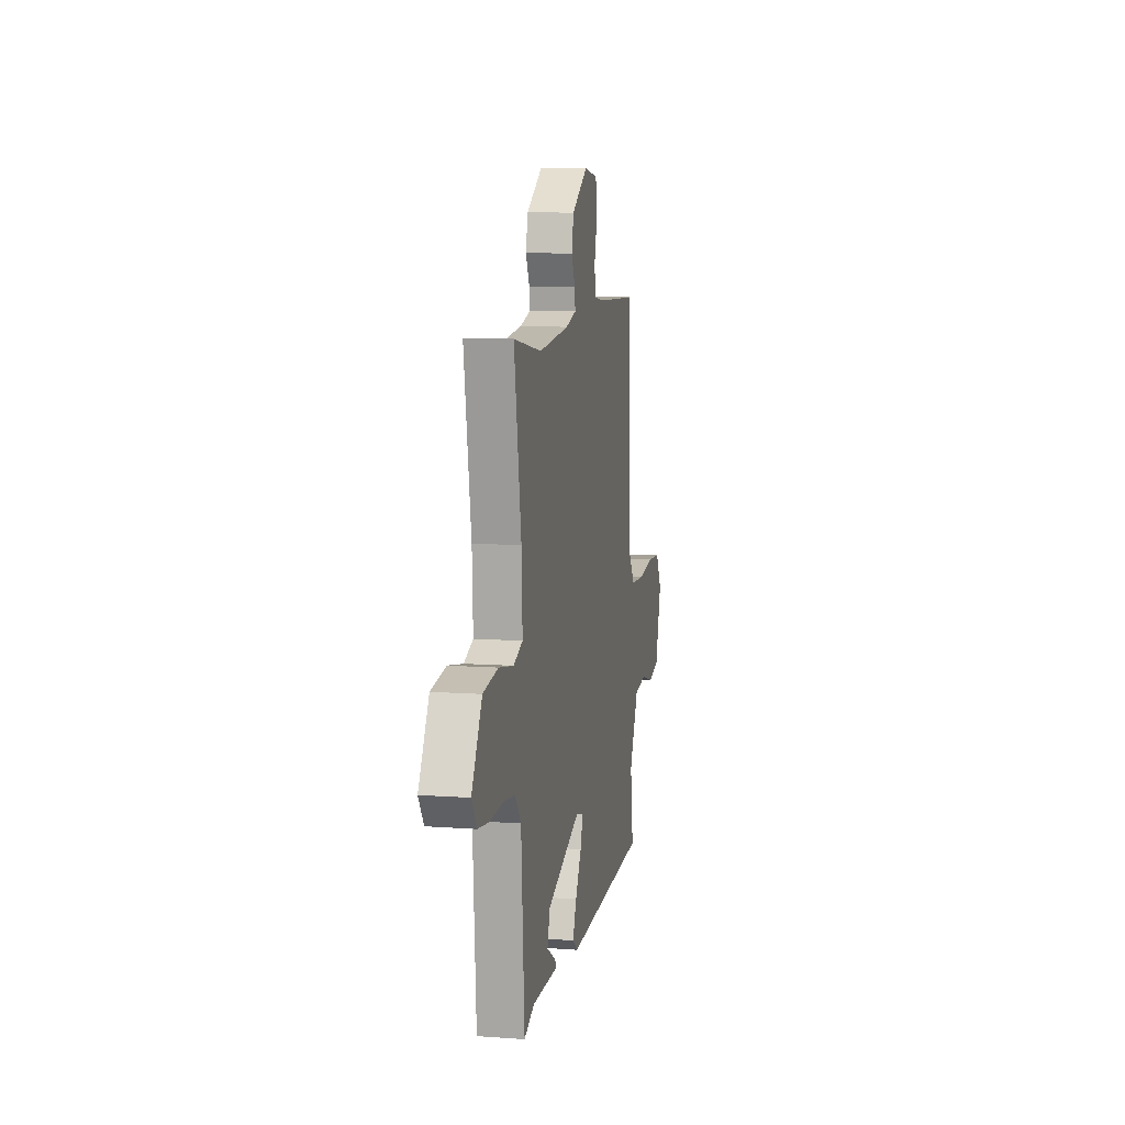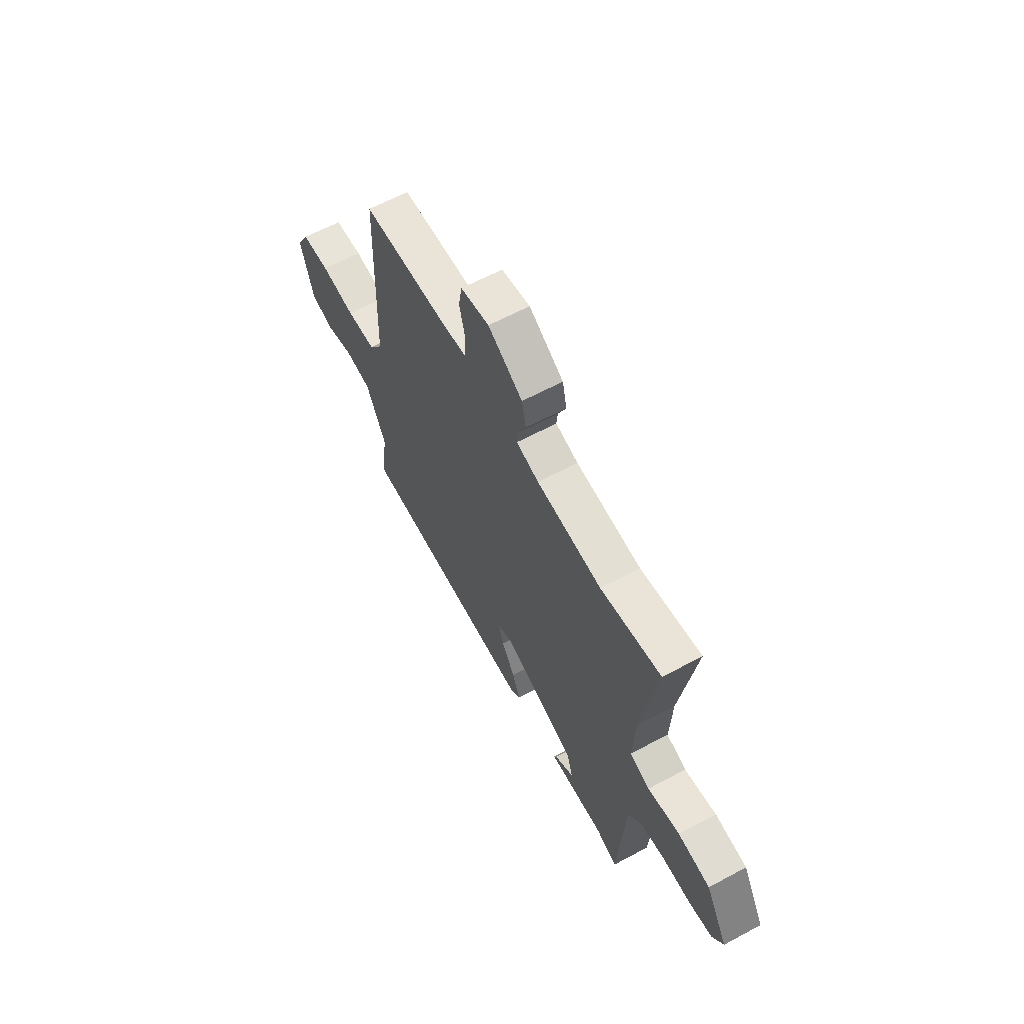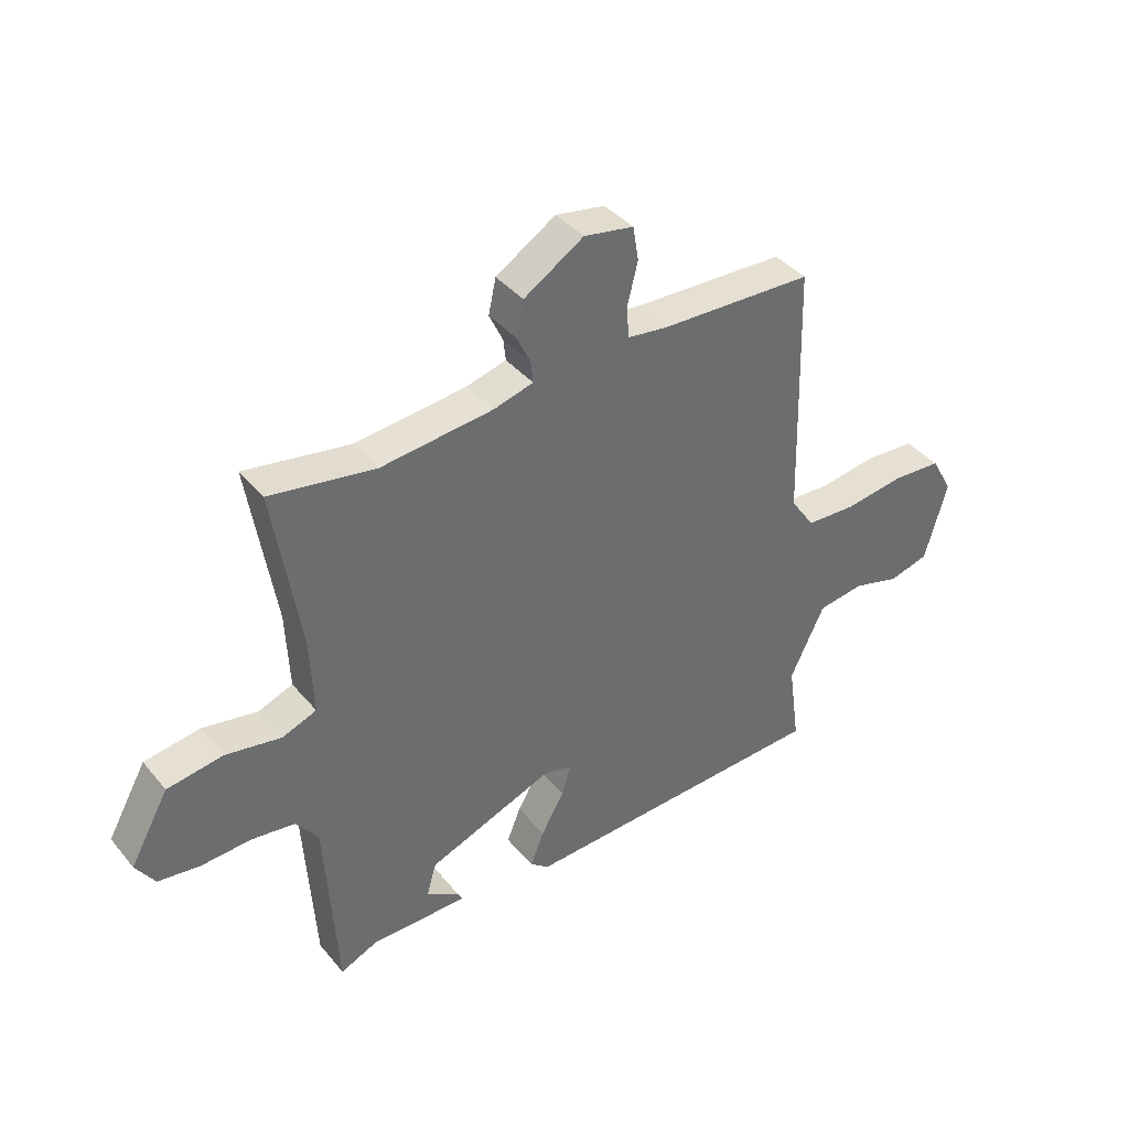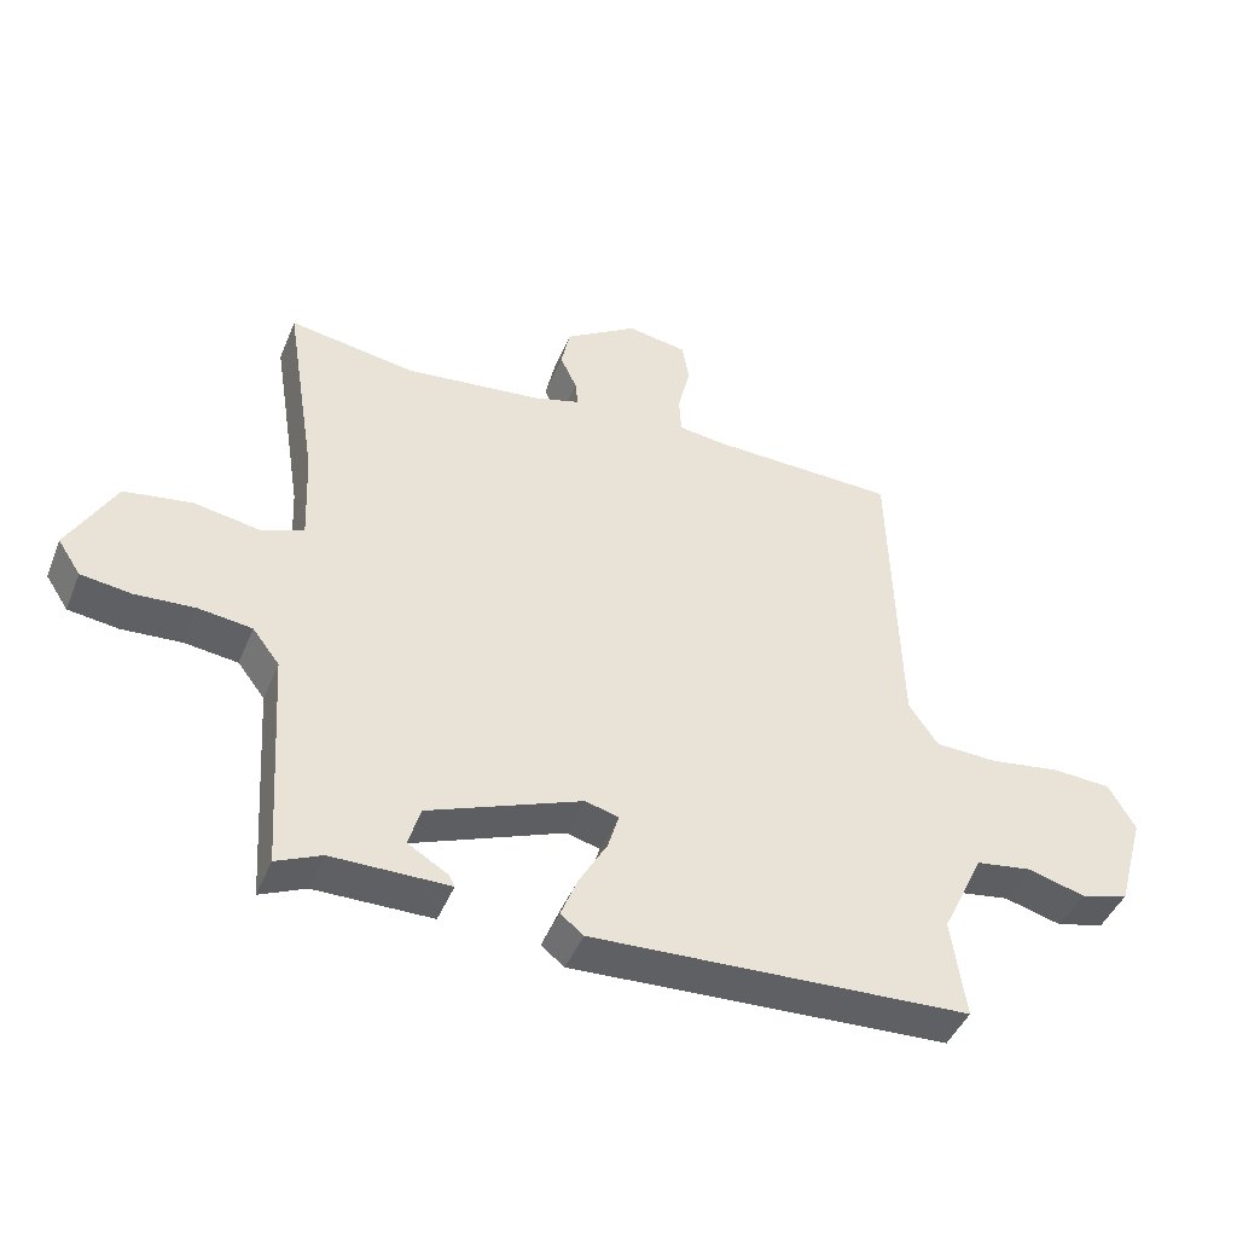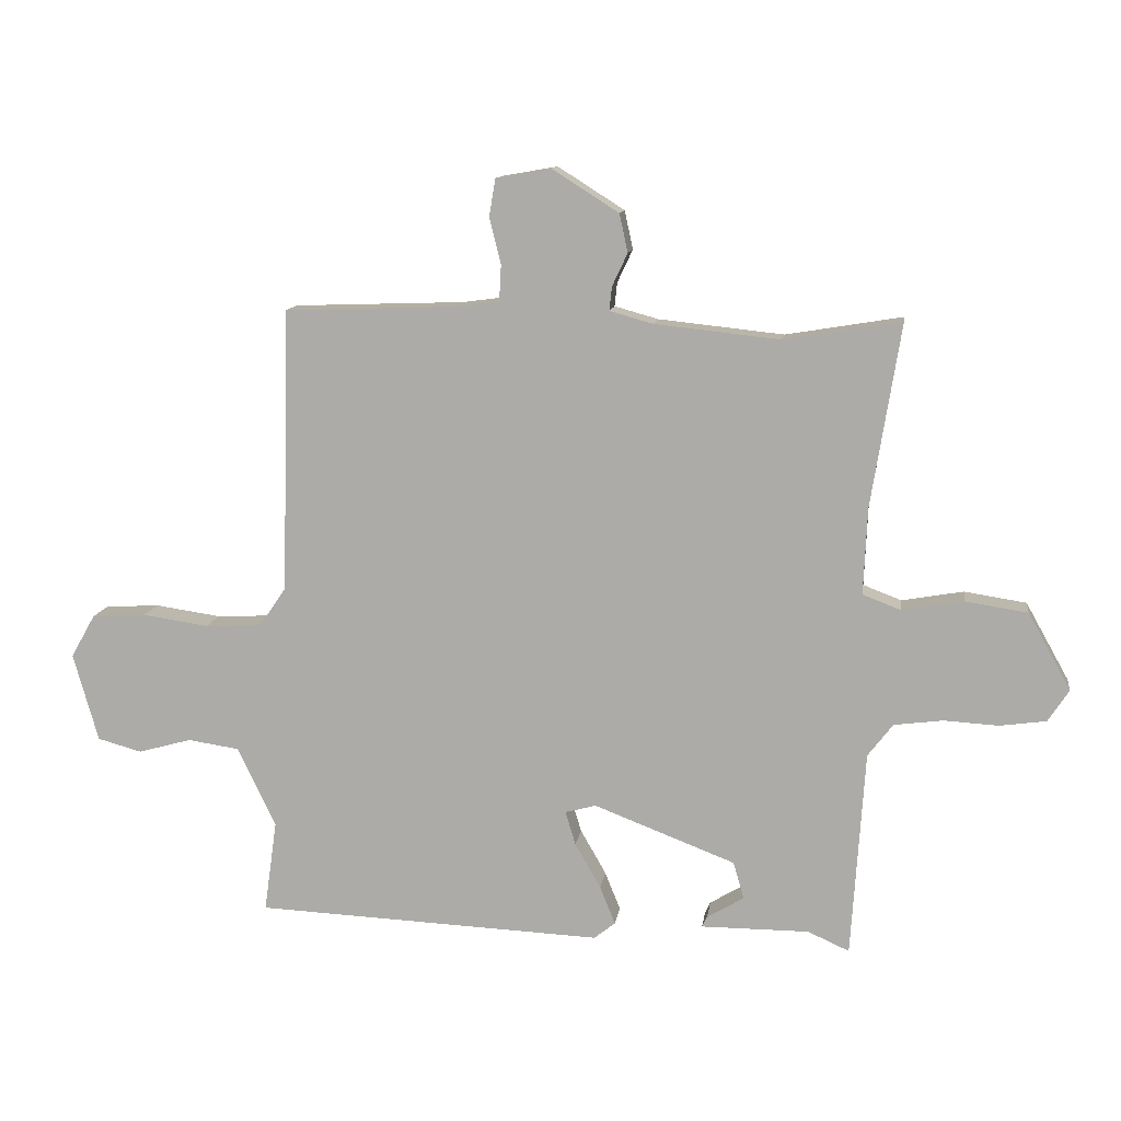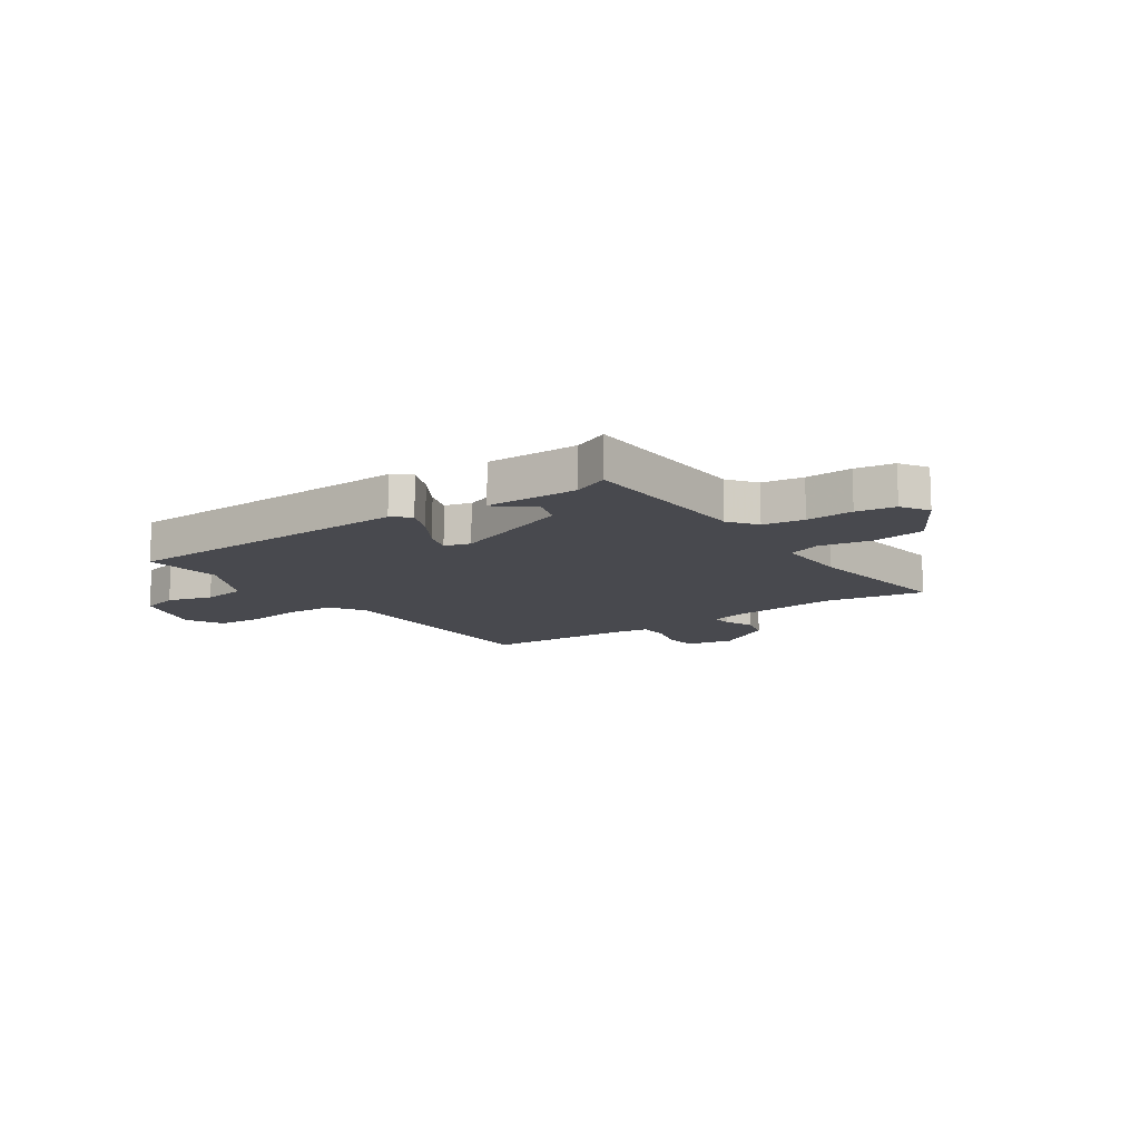
<metadata>
{"format":"obj","ext":"obj","renderer":"f3d","projection":"perspective","resolution":1024,"background":"white","views":[{"elev":9.3,"azim":-79.1,"up":"+Z"},{"elev":62.3,"azim":-118.6,"up":"+Z"},{"elev":39.1,"azim":-35.2,"up":"+Z"},{"elev":-44.4,"azim":-21.4,"up":"+Z"},{"elev":11.7,"azim":-172.0,"up":"+Z"},{"elev":-12.6,"azim":-146.4,"up":"+Y"}]}
</metadata>
<code>
v -0.451 0.07 -0.499
v -0.472 0.07 -0.176
v -0.511 0.07 -0.125
v -0.587 0.07 -0.115
v -0.673 0.07 -0.12
v -0.745 0.07 -0.11
v -0.778 0.07 -0.06
v -0.711 0.07 0.06
v -0.614 0.07 0.075
v -0.518 0.07 0.058
v -0.458 0.07 0.081
v -0.464 0.07 0.216
v -0.51 0.07 0.502
v -0.328 0.07 0.472
v -0.132 0.07 0.493
v -0.064 0.07 0.512
v -0.068 0.07 0.549
v -0.092 0.07 0.6
v -0.079 0.07 0.66
v 0.025 0.07 0.726
v 0.111 0.07 0.711
v 0.121 0.07 0.652
v 0.103 0.07 0.58
v 0.106 0.07 0.524
v 0.176 0.07 0.515
v 0.442 0.07 0.506
v 0.454 0.07 0.062
v 0.496 0.07 0.001
v 0.584 0.07 -0.003
v 0.687 0.07 0.012
v 0.772 0.07 0.007
v 0.81 0.07 -0.06
v 0.771 0.07 -0.198
v 0.702 0.07 -0.217
v 0.619 0.07 -0.194
v 0.539 0.07 -0.206
v 0.479 0.07 -0.331
v 0.499 0.07 -0.474
v -0.044 0.07 -0.498
v -0.077 0.07 -0.472
v -0.053 0.07 -0.412
v -0.013 0.07 -0.342
v 0.003 0.07 -0.289
v -0.045 0.07 -0.276
v -0.266 0.07 -0.361
v -0.283 0.07 -0.419
v -0.225 0.07 -0.454
v -0.217 0.07 -0.47
v -0.386 0.07 -0.47
v -0.451 0 -0.499
v -0.472 0 -0.176
v -0.511 0 -0.125
v -0.587 0 -0.115
v -0.673 0 -0.12
v -0.745 0 -0.11
v -0.778 0 -0.06
v -0.711 0 0.06
v -0.614 0 0.075
v -0.518 0 0.058
v -0.458 0 0.081
v -0.464 0 0.216
v -0.51 0 0.502
v -0.328 0 0.472
v -0.132 0 0.493
v -0.064 0 0.512
v -0.068 0 0.549
v -0.092 0 0.6
v -0.079 0 0.66
v 0.025 0 0.726
v 0.111 0 0.711
v 0.121 0 0.652
v 0.103 0 0.58
v 0.106 0 0.524
v 0.176 0 0.515
v 0.442 0 0.506
v 0.454 0 0.062
v 0.496 0 0.001
v 0.584 0 -0.003
v 0.687 0 0.012
v 0.772 0 0.007
v 0.81 0 -0.06
v 0.771 0 -0.198
v 0.702 0 -0.217
v 0.619 0 -0.194
v 0.539 0 -0.206
v 0.479 0 -0.331
v 0.499 0 -0.474
v -0.044 0 -0.498
v -0.077 0 -0.472
v -0.053 0 -0.412
v -0.013 0 -0.342
v 0.003 0 -0.289
v -0.045 0 -0.276
v -0.266 0 -0.361
v -0.283 0 -0.419
v -0.225 0 -0.454
v -0.217 0 -0.47
v -0.386 0 -0.47
f 46 47 48 49
f 49 1 2
f 46 49 2
f 45 46 2
f 44 45 2 3
f 43 44 3
f 40 41 42
f 39 40 42
f 38 39 42
f 37 38 42
f 36 37 42 43
f 33 34 35
f 32 33 35
f 31 32 35
f 30 31 35
f 29 30 35
f 28 29 35 36
f 36 43 3
f 28 36 3
f 27 28 3
f 21 22 23
f 20 21 23
f 19 20 23
f 18 19 23
f 17 18 23
f 16 17 23 24
f 15 16 24 25
f 12 13 14
f 25 26 27
f 15 25 27
f 14 15 27
f 12 14 27
f 11 12 27
f 8 9 10
f 7 8 10
f 6 7 10
f 5 6 10
f 4 5 10
f 10 11 27
f 4 10 27
f 3 4 27
f 98 97 96 95
f 51 50 98
f 51 98 95
f 51 95 94
f 52 51 94 93
f 52 93 92
f 91 90 89
f 91 89 88
f 91 88 87
f 91 87 86
f 92 91 86 85
f 84 83 82
f 84 82 81
f 84 81 80
f 84 80 79
f 84 79 78
f 85 84 78 77
f 52 92 85
f 52 85 77
f 52 77 76
f 72 71 70
f 72 70 69
f 72 69 68
f 72 68 67
f 72 67 66
f 73 72 66 65
f 74 73 65 64
f 63 62 61
f 76 75 74
f 76 74 64
f 76 64 63
f 76 63 61
f 76 61 60
f 59 58 57
f 59 57 56
f 59 56 55
f 59 55 54
f 59 54 53
f 76 60 59
f 76 59 53
f 76 53 52
f 1 50 51 2
f 2 51 52 3
f 3 52 53 4
f 4 53 54 5
f 5 54 55 6
f 6 55 56 7
f 7 56 57 8
f 8 57 58 9
f 9 58 59 10
f 10 59 60 11
f 11 60 61 12
f 12 61 62 13
f 13 62 63 14
f 14 63 64 15
f 15 64 65 16
f 16 65 66 17
f 17 66 67 18
f 18 67 68 19
f 19 68 69 20
f 20 69 70 21
f 21 70 71 22
f 22 71 72 23
f 23 72 73 24
f 24 73 74 25
f 25 74 75 26
f 26 75 76 27
f 27 76 77 28
f 28 77 78 29
f 29 78 79 30
f 30 79 80 31
f 31 80 81 32
f 32 81 82 33
f 33 82 83 34
f 34 83 84 35
f 35 84 85 36
f 36 85 86 37
f 37 86 87 38
f 38 87 88 39
f 39 88 89 40
f 40 89 90 41
f 41 90 91 42
f 42 91 92 43
f 43 92 93 44
f 44 93 94 45
f 45 94 95 46
f 46 95 96 47
f 47 96 97 48
f 48 97 98 49
f 49 98 50 1

</code>
